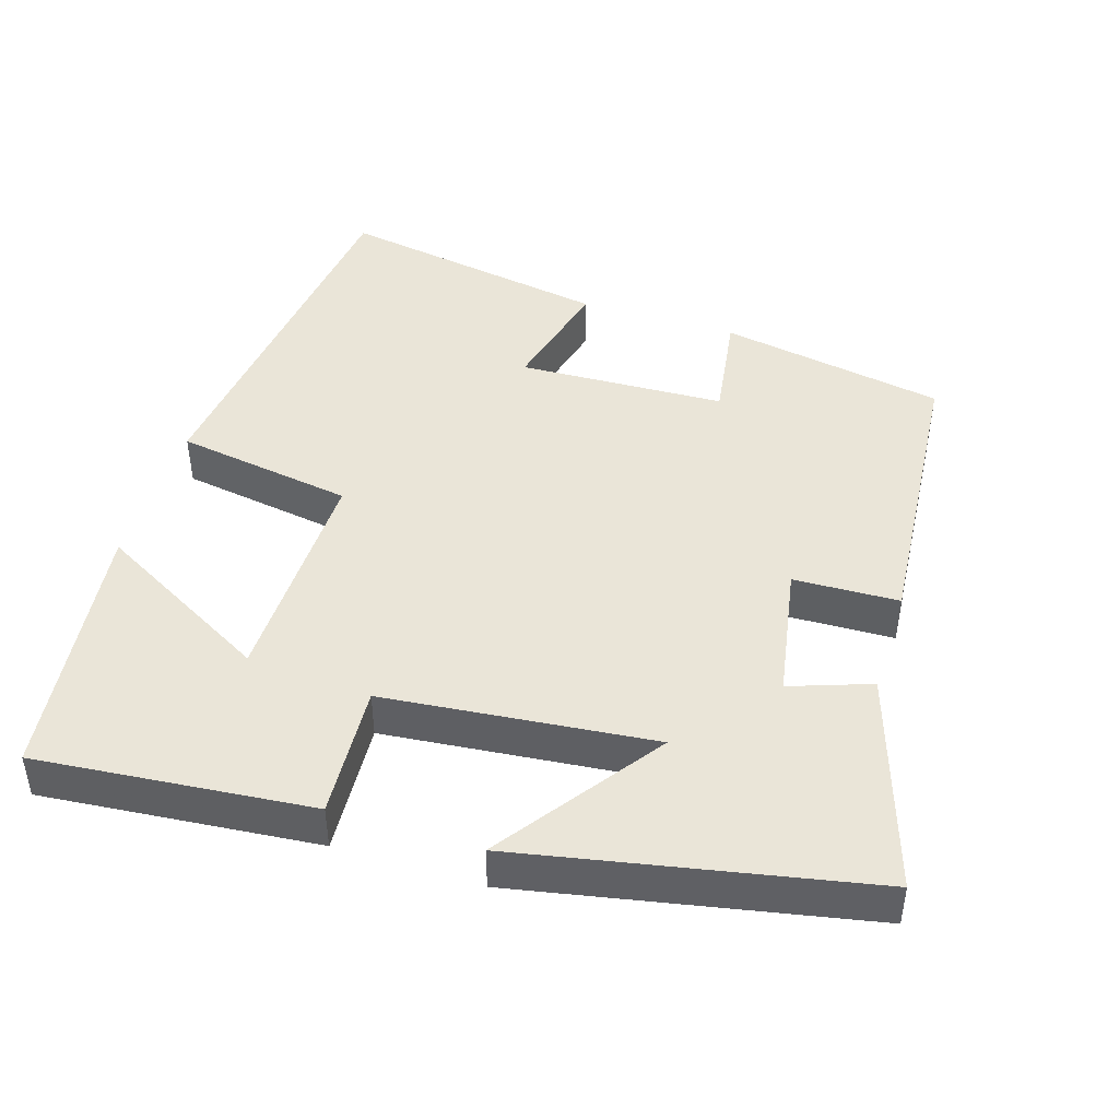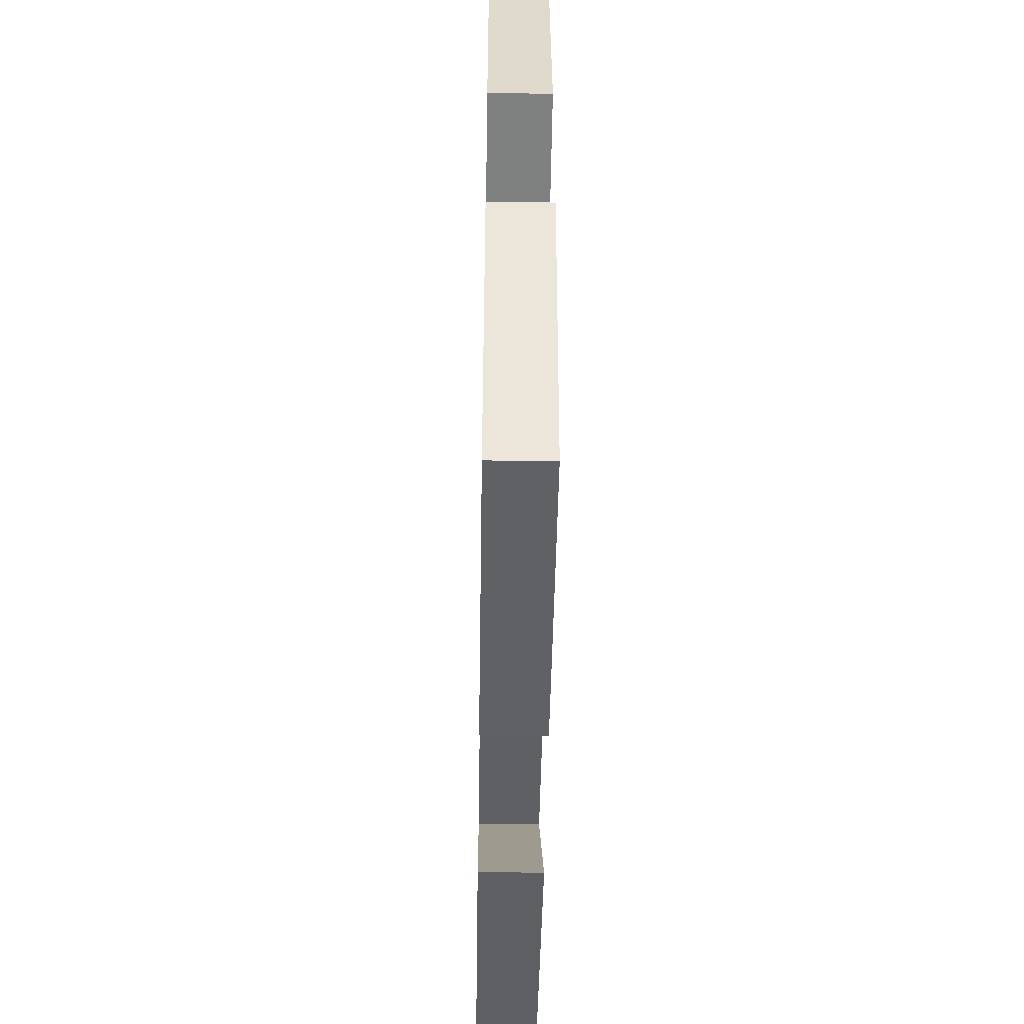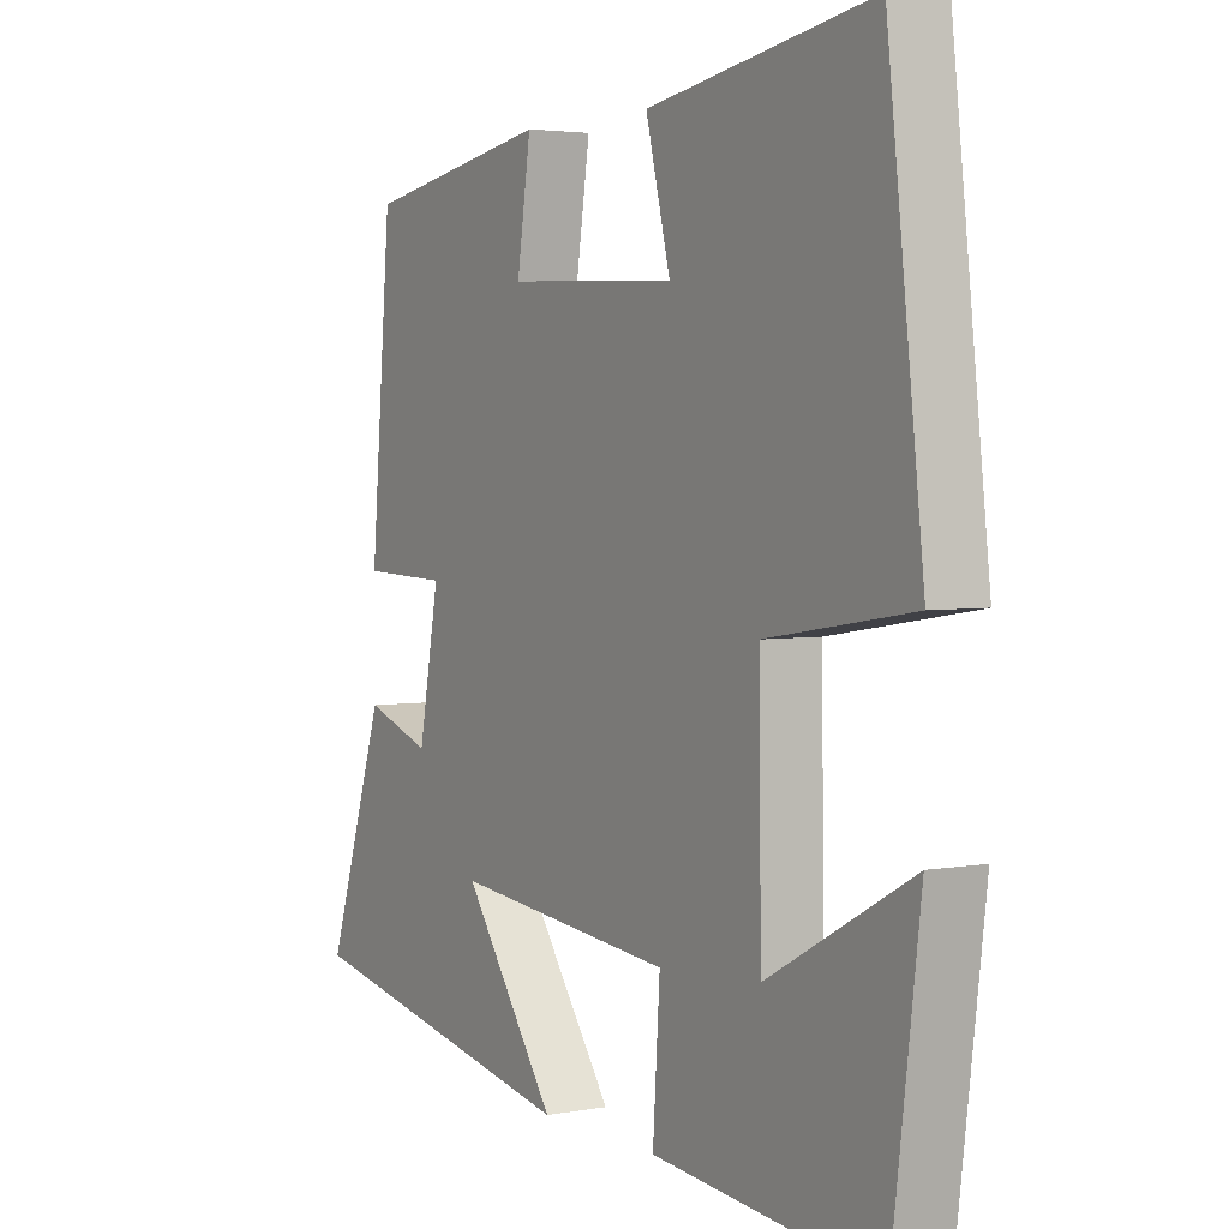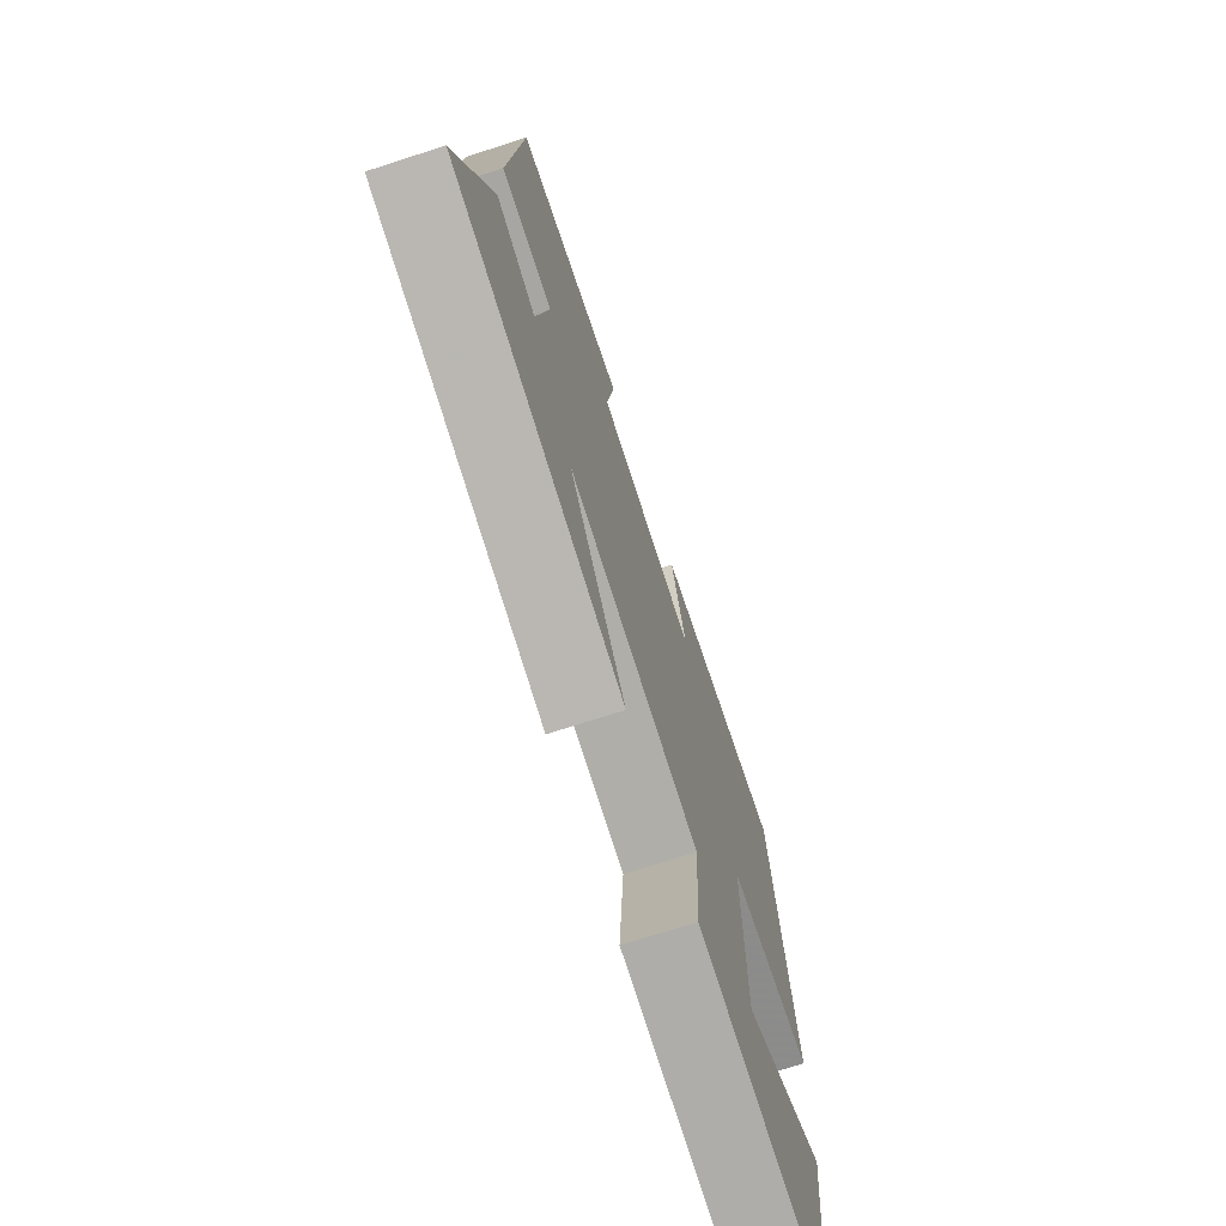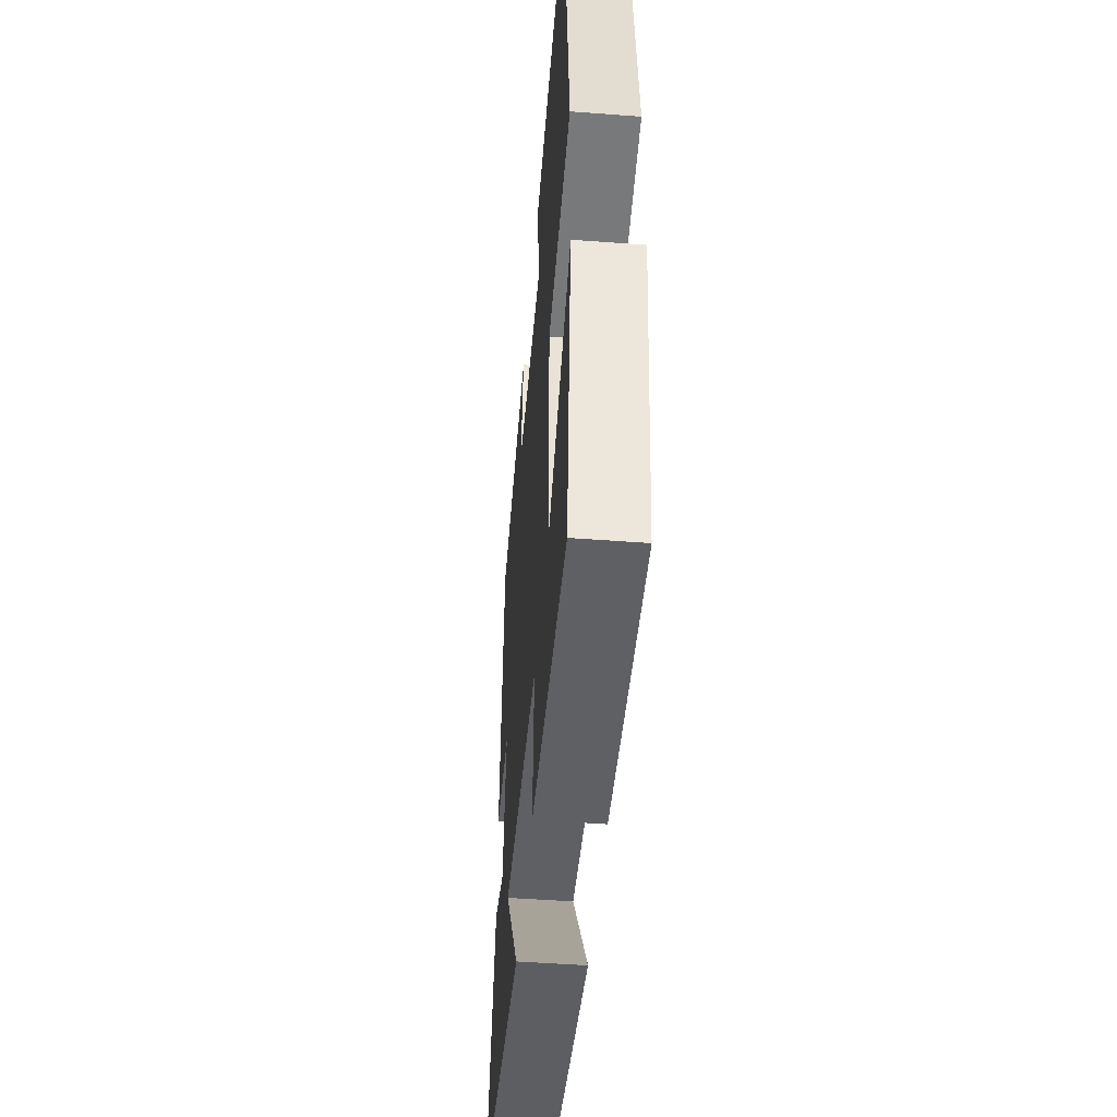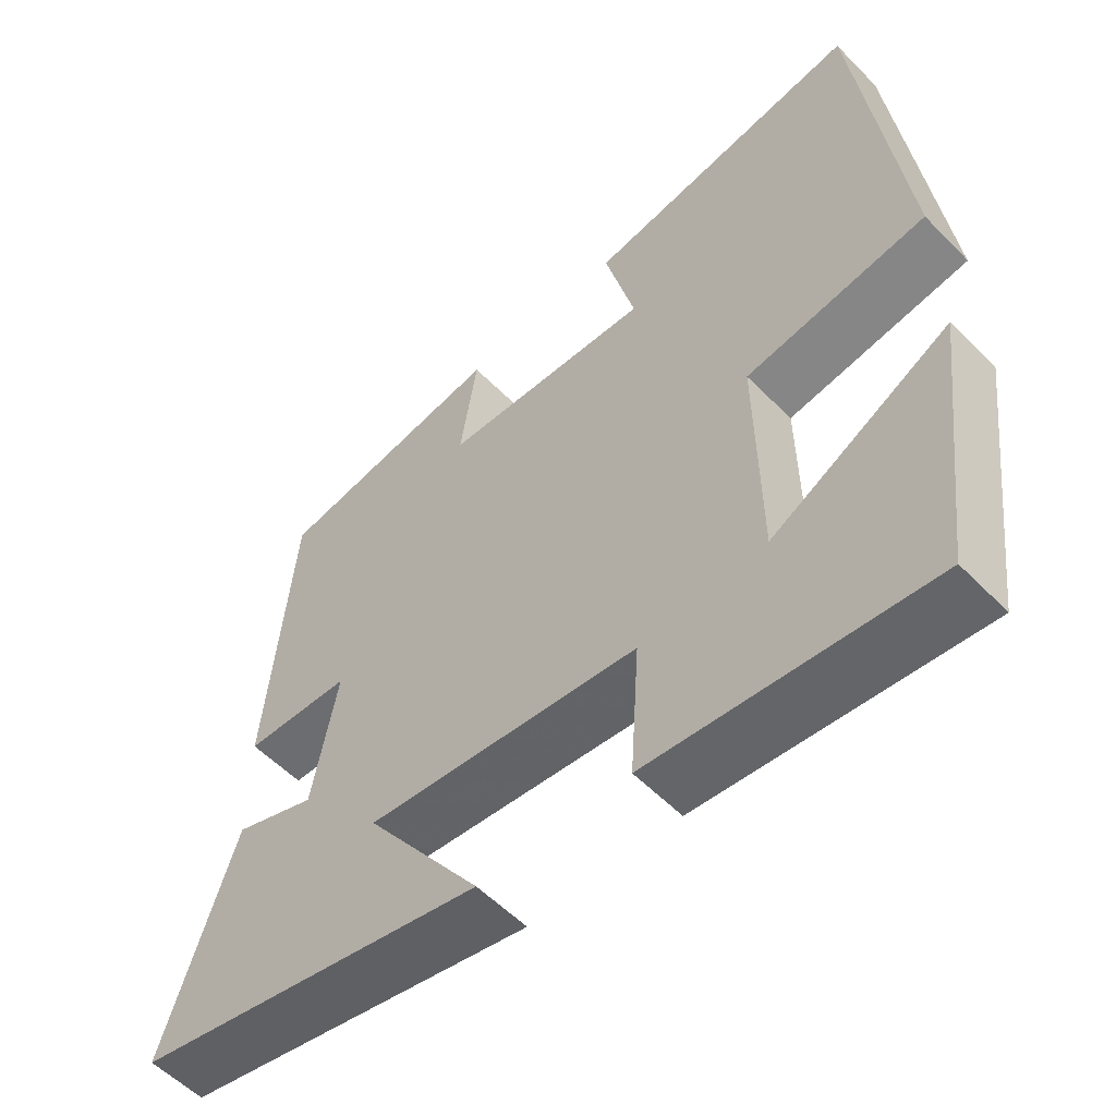
<metadata>
{"format":"obj","ext":"obj","renderer":"f3d","projection":"perspective","resolution":1024,"background":"white","views":[{"elev":44.9,"azim":-162.4,"up":"+Y"},{"elev":-51.1,"azim":89.1,"up":"+Z"},{"elev":3.3,"azim":58.2,"up":"+Z"},{"elev":-72.2,"azim":-72.1,"up":"+Z"},{"elev":-48.8,"azim":85.2,"up":"+Z"},{"elev":-55.6,"azim":43.3,"up":"+Z"}]}
</metadata>
<code>
v 0.44 0.07 0.563
v 0.5 0.07 0.045
v 0.256 0.07 0.007
v 0.26 0.07 -0.305
v 0.5 0.07 -0.173
v 0.454 0.07 -0.536
v 0.078 0.07 -0.5
v 0.09 0.07 -0.317
v -0.278 0.07 -0.279
v -0.122 0.07 -0.5
v -0.597 0.07 -0.405
v -0.5 0.07 -0.109
v -0.39 0.07 -0.148
v -0.356 0.07 0.036
v -0.5 0.07 0.041
v -0.465 0.07 0.445
v -0.155 0.07 0.5
v -0.178 0.07 0.348
v 0.106 0.07 0.336
v 0.065 0.07 0.5
v 0.44 0 0.563
v 0.5 0 0.045
v 0.256 0 0.007
v 0.26 0 -0.305
v 0.5 0 -0.173
v 0.454 0 -0.536
v 0.078 0 -0.5
v 0.09 0 -0.317
v -0.278 0 -0.279
v -0.122 0 -0.5
v -0.597 0 -0.405
v -0.5 0 -0.109
v -0.39 0 -0.148
v -0.356 0 0.036
v -0.5 0 0.041
v -0.465 0 0.445
v -0.155 0 0.5
v -0.178 0 0.348
v 0.106 0 0.336
v 0.065 0 0.5
f 19 20 1 2
f 18 19 2 3
f 15 16 17 18
f 14 15 18
f 13 14 18 3
f 10 11 12 13
f 9 10 13
f 8 9 13 3
f 7 8 3 4
f 4 5 6 7
f 22 21 40 39
f 23 22 39 38
f 38 37 36 35
f 38 35 34
f 23 38 34 33
f 33 32 31 30
f 33 30 29
f 23 33 29 28
f 24 23 28 27
f 27 26 25 24
f 1 21 22 2
f 2 22 23 3
f 3 23 24 4
f 4 24 25 5
f 5 25 26 6
f 6 26 27 7
f 7 27 28 8
f 8 28 29 9
f 9 29 30 10
f 10 30 31 11
f 11 31 32 12
f 12 32 33 13
f 13 33 34 14
f 14 34 35 15
f 15 35 36 16
f 16 36 37 17
f 17 37 38 18
f 18 38 39 19
f 19 39 40 20
f 20 40 21 1

</code>
